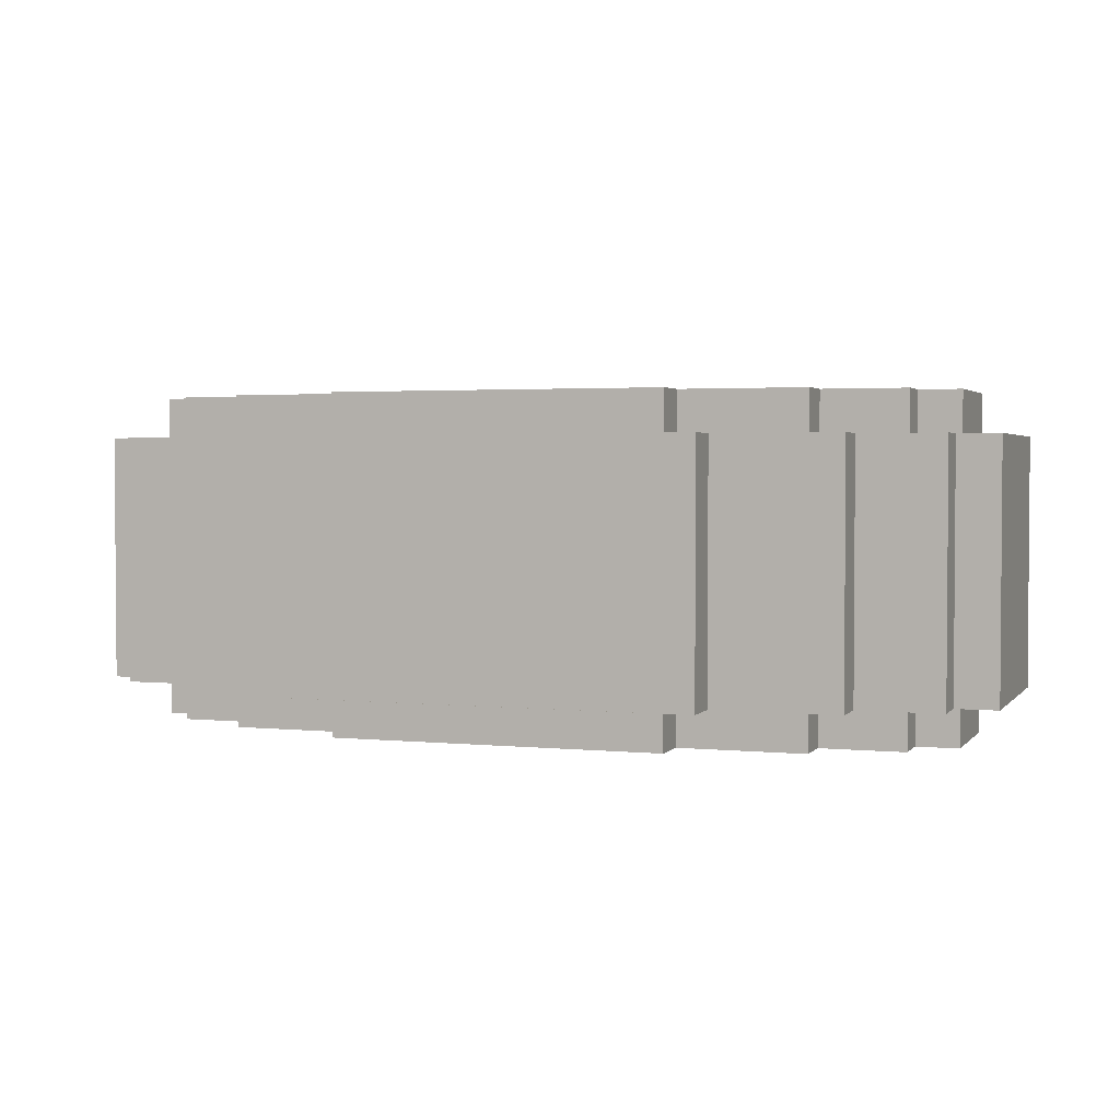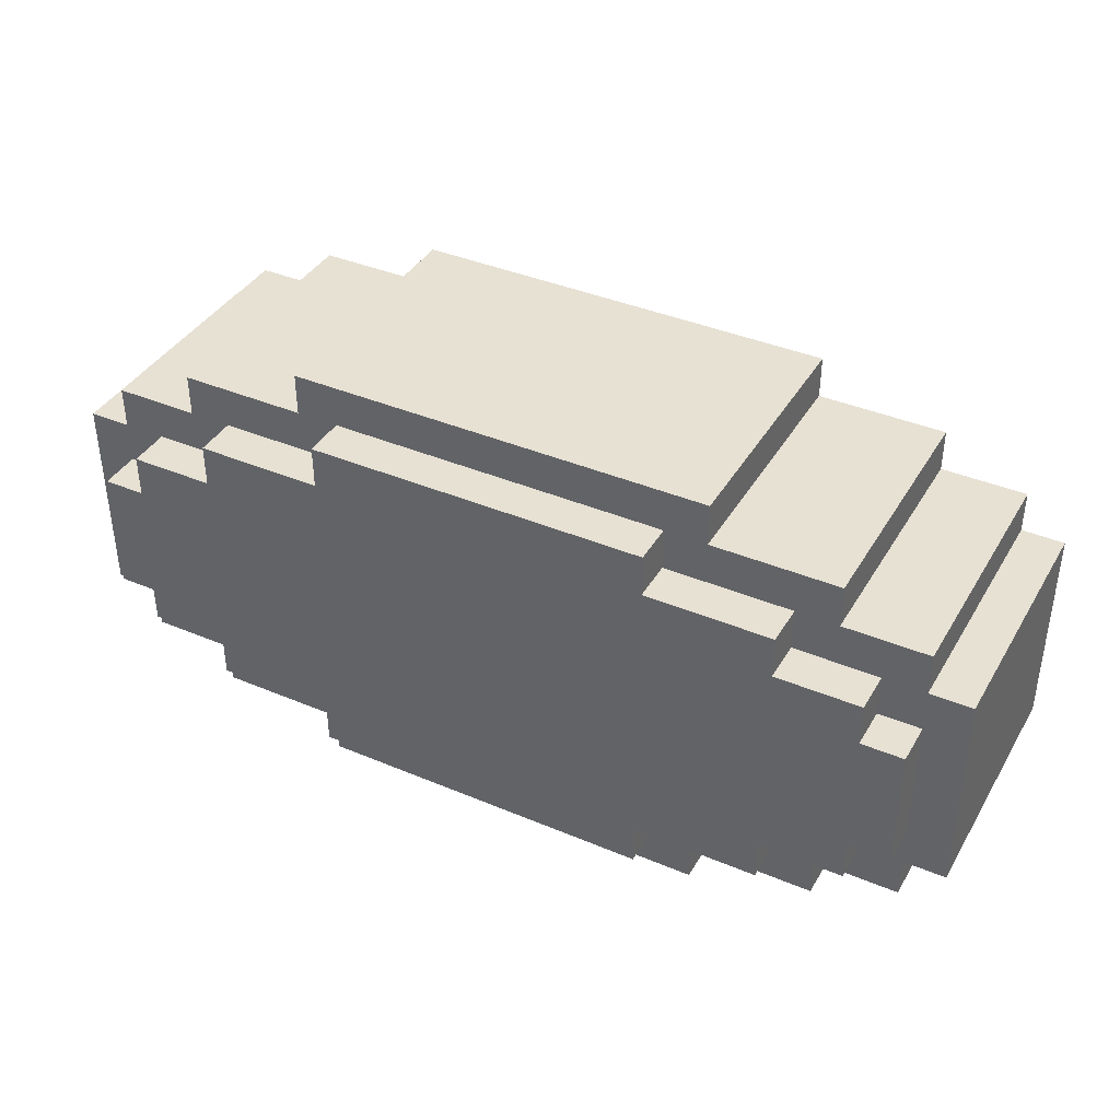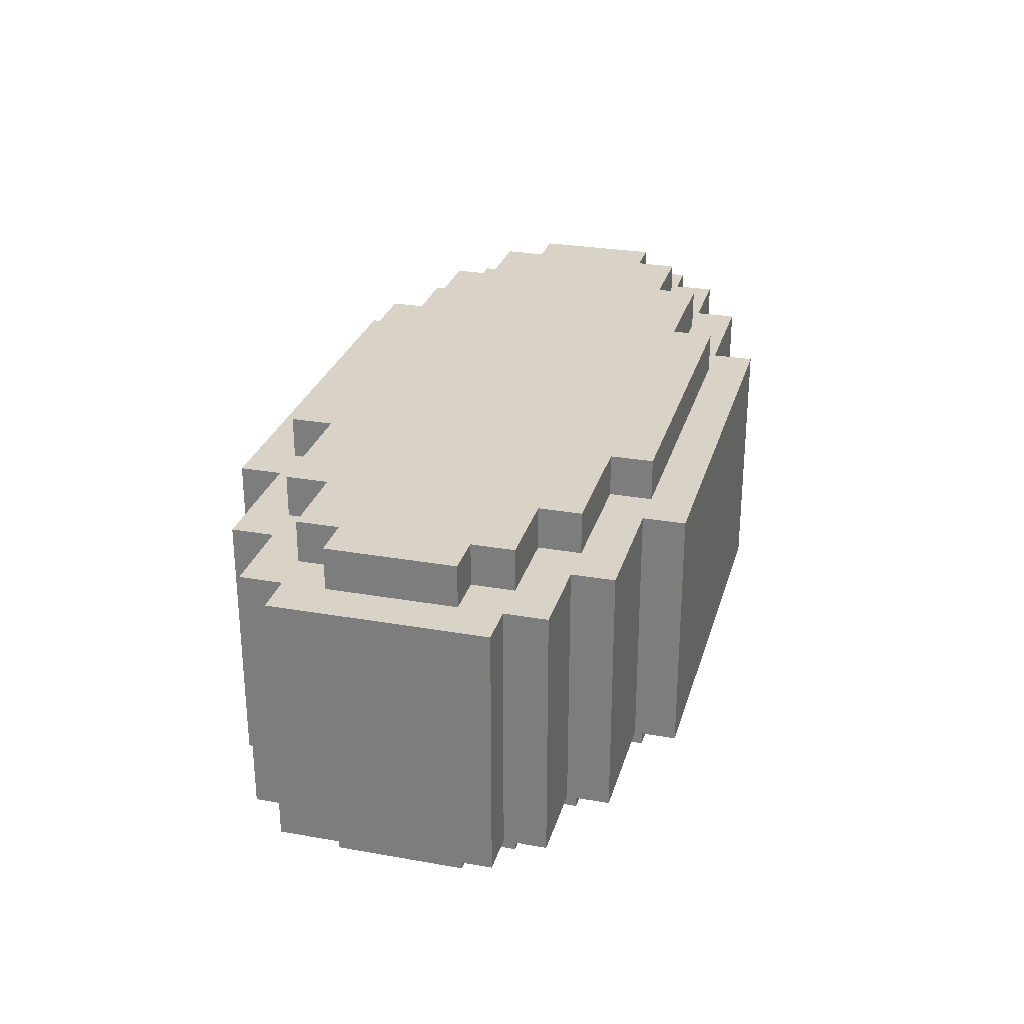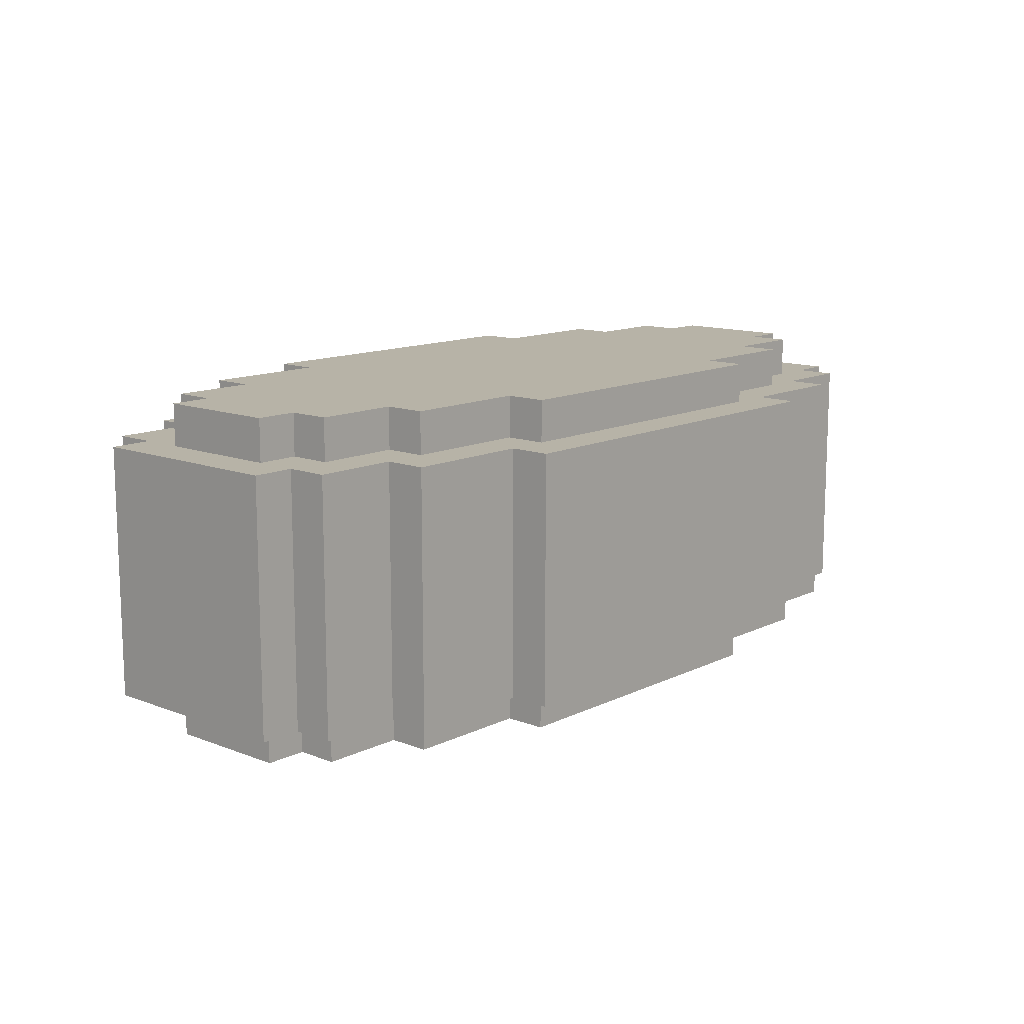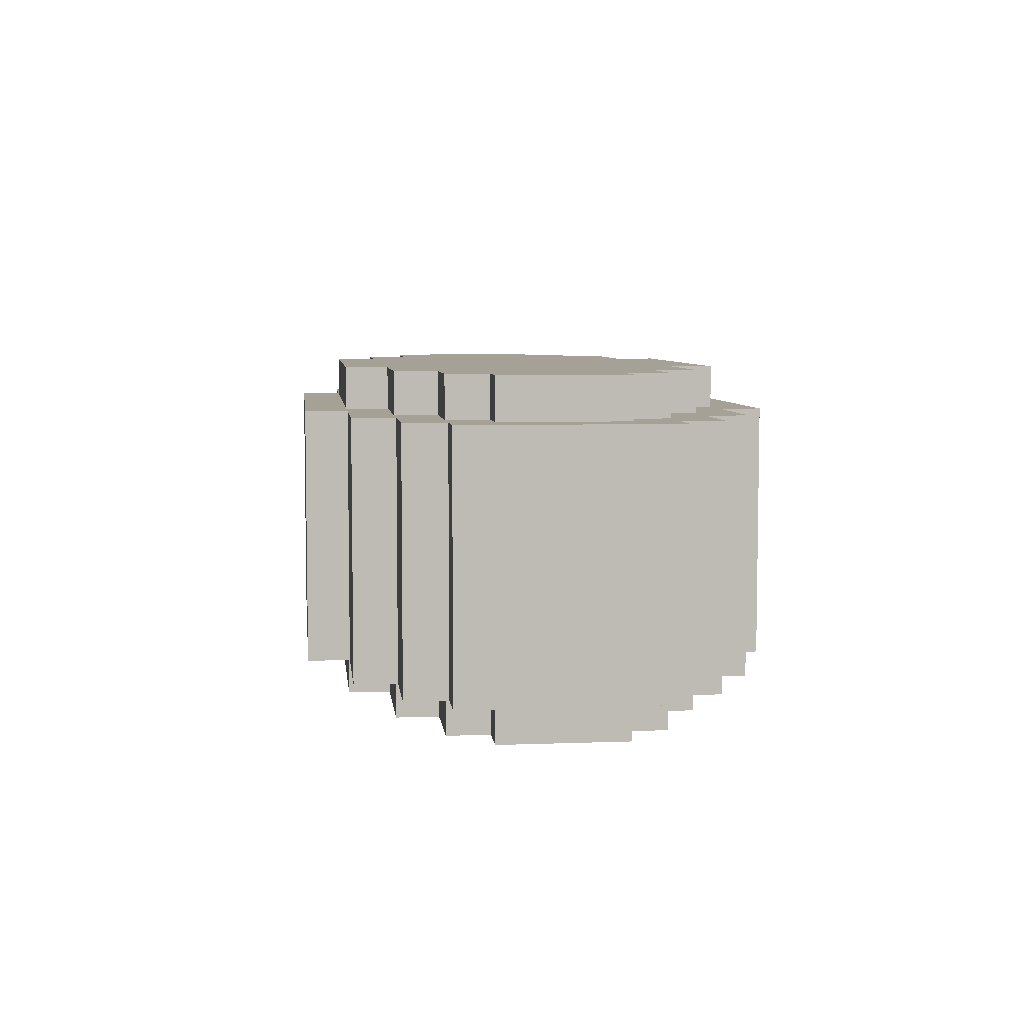
<metadata>
{"format":"obj","ext":"obj","renderer":"f3d","projection":"perspective","resolution":1024,"background":"white","views":[{"elev":2.5,"azim":19.6,"up":"+Y"},{"elev":39.4,"azim":-152.3,"up":"+Z"},{"elev":27.8,"azim":-74.9,"up":"+Y"},{"elev":12.6,"azim":131.8,"up":"+Y"},{"elev":6.1,"azim":83.5,"up":"+Y"}]}
</metadata>
<code>
v -11 1 2
v -11 1 -3
v -11 7 2
v -11 7 -3
v -10 0 1
v -10 0 -2
v -10 1 3
v -10 1 2
v -10 1 1
v -10 1 -2
v -10 1 -3
v -10 1 -4
v -10 7 3
v -10 7 2
v -10 7 1
v -10 7 -2
v -10 7 -3
v -10 7 -4
v -10 8 1
v -10 8 -2
v -9 0 2
v -9 0 1
v -9 0 -2
v -9 0 -3
v -9 1 2
v -9 1 1
v -9 1 -2
v -9 1 -3
v -9 7 2
v -9 7 1
v -9 7 -2
v -9 7 -3
v -9 8 2
v -9 8 1
v -9 8 -2
v -9 8 -3
v -8 1 4
v -8 1 3
v -8 1 -4
v -8 1 -5
v -8 7 4
v -8 7 3
v -8 7 -4
v -8 7 -5
v -7 0 3
v -7 0 2
v -7 0 -3
v -7 0 -4
v -7 1 3
v -7 1 2
v -7 1 -3
v -7 1 -4
v -7 7 3
v -7 7 2
v -7 7 -3
v -7 7 -4
v -7 8 3
v -7 8 2
v -7 8 -3
v -7 8 -4
v -5 1 5
v -5 1 4
v -5 1 -5
v -5 1 -6
v -5 7 5
v -5 7 4
v -5 7 -5
v -5 7 -6
v -4 0 4
v -4 0 3
v -4 0 -4
v -4 0 -5
v -4 1 4
v -4 1 3
v -4 1 -4
v -4 1 -5
v -4 7 4
v -4 7 3
v -4 7 -4
v -4 7 -5
v -4 8 4
v -4 8 3
v -4 8 -4
v -4 8 -5
v 4 0 4
v 4 0 3
v 4 0 -4
v 4 0 -5
v 4 1 4
v 4 1 3
v 4 1 -4
v 4 1 -5
v 4 7 4
v 4 7 3
v 4 7 -4
v 4 7 -5
v 4 8 4
v 4 8 3
v 4 8 -4
v 4 8 -5
v 5 1 5
v 5 1 4
v 5 1 -5
v 5 1 -6
v 5 7 5
v 5 7 4
v 5 7 -5
v 5 7 -6
v 7 0 3
v 7 0 2
v 7 0 -3
v 7 0 -4
v 7 1 3
v 7 1 2
v 7 1 -3
v 7 1 -4
v 7 7 3
v 7 7 2
v 7 7 -3
v 7 7 -4
v 7 8 3
v 7 8 2
v 7 8 -3
v 7 8 -4
v 8 1 4
v 8 1 3
v 8 1 -4
v 8 1 -5
v 8 7 4
v 8 7 3
v 8 7 -4
v 8 7 -5
v 9 0 2
v 9 0 1
v 9 0 -2
v 9 0 -3
v 9 1 2
v 9 1 1
v 9 1 -2
v 9 1 -3
v 9 7 2
v 9 7 1
v 9 7 -2
v 9 7 -3
v 9 8 2
v 9 8 1
v 9 8 -2
v 9 8 -3
v 10 0 1
v 10 0 -2
v 10 1 3
v 10 1 2
v 10 1 1
v 10 1 -2
v 10 1 -3
v 10 1 -4
v 10 7 3
v 10 7 2
v 10 7 1
v 10 7 -2
v 10 7 -3
v 10 7 -4
v 10 8 1
v 10 8 -2
v 11 1 2
v 11 1 -3
v 11 7 2
v 11 7 -3
v -5 1 5
v -5 7 5
v 5 1 5
v 5 7 5
v -8 1 4
v -8 7 4
v -5 1 4
v -5 7 4
v -4 0 4
v -4 1 4
v -4 7 4
v -4 8 4
v 4 0 4
v 4 1 4
v 4 7 4
v 4 8 4
v 5 1 4
v 5 7 4
v 8 1 4
v 8 7 4
v -10 1 3
v -10 7 3
v -8 1 3
v -8 7 3
v -7 0 3
v -7 1 3
v -7 7 3
v -7 8 3
v -4 0 3
v -4 1 3
v -4 7 3
v -4 8 3
v 4 0 3
v 4 1 3
v 4 7 3
v 4 8 3
v 7 0 3
v 7 1 3
v 7 7 3
v 7 8 3
v 8 1 3
v 8 7 3
v 10 1 3
v 10 7 3
v -11 1 2
v -11 7 2
v -10 1 2
v -10 7 2
v -9 0 2
v -9 1 2
v -9 7 2
v -9 8 2
v -7 0 2
v -7 1 2
v -7 7 2
v -7 8 2
v 7 0 2
v 7 1 2
v 7 7 2
v 7 8 2
v 9 0 2
v 9 1 2
v 9 7 2
v 9 8 2
v 10 1 2
v 10 7 2
v 11 1 2
v 11 7 2
v -10 0 1
v -10 1 1
v -10 7 1
v -10 8 1
v -9 0 1
v -9 1 1
v -9 7 1
v -9 8 1
v 9 0 1
v 9 1 1
v 9 7 1
v 9 8 1
v 10 0 1
v 10 1 1
v 10 7 1
v 10 8 1
v -10 0 -2
v -10 1 -2
v -10 7 -2
v -10 8 -2
v -9 0 -2
v -9 1 -2
v -9 7 -2
v -9 8 -2
v 9 0 -2
v 9 1 -2
v 9 7 -2
v 9 8 -2
v 10 0 -2
v 10 1 -2
v 10 7 -2
v 10 8 -2
v -11 1 -3
v -11 7 -3
v -10 1 -3
v -10 7 -3
v -9 0 -3
v -9 1 -3
v -9 7 -3
v -9 8 -3
v -7 0 -3
v -7 1 -3
v -7 7 -3
v -7 8 -3
v 7 0 -3
v 7 1 -3
v 7 7 -3
v 7 8 -3
v 9 0 -3
v 9 1 -3
v 9 7 -3
v 9 8 -3
v 10 1 -3
v 10 7 -3
v 11 1 -3
v 11 7 -3
v -10 1 -4
v -10 7 -4
v -8 1 -4
v -8 7 -4
v -7 0 -4
v -7 1 -4
v -7 7 -4
v -7 8 -4
v -4 0 -4
v -4 1 -4
v -4 7 -4
v -4 8 -4
v 4 0 -4
v 4 1 -4
v 4 7 -4
v 4 8 -4
v 7 0 -4
v 7 1 -4
v 7 7 -4
v 7 8 -4
v 8 1 -4
v 8 7 -4
v 10 1 -4
v 10 7 -4
v -8 1 -5
v -8 7 -5
v -5 1 -5
v -5 7 -5
v -4 0 -5
v -4 1 -5
v -4 7 -5
v -4 8 -5
v 4 0 -5
v 4 1 -5
v 4 7 -5
v 4 8 -5
v 5 1 -5
v 5 7 -5
v 8 1 -5
v 8 7 -5
v -5 1 -6
v -5 7 -6
v 5 1 -6
v 5 7 -6
v -4 0 4
v 4 0 4
v -7 0 3
v -4 0 3
v 4 0 3
v 7 0 3
v -9 0 2
v -7 0 2
v 7 0 2
v 9 0 2
v -10 0 1
v -9 0 1
v 9 0 1
v 10 0 1
v -10 0 -2
v -9 0 -2
v 9 0 -2
v 10 0 -2
v -9 0 -3
v -7 0 -3
v 7 0 -3
v 9 0 -3
v -7 0 -4
v -4 0 -4
v 4 0 -4
v 7 0 -4
v -4 0 -5
v 4 0 -5
v -5 1 5
v 5 1 5
v -8 1 4
v -5 1 4
v -4 1 4
v 4 1 4
v 5 1 4
v 8 1 4
v -10 1 3
v -8 1 3
v -7 1 3
v -4 1 3
v 4 1 3
v 7 1 3
v 8 1 3
v 10 1 3
v -11 1 2
v -10 1 2
v -9 1 2
v -7 1 2
v 7 1 2
v 9 1 2
v 10 1 2
v 11 1 2
v -10 1 1
v -9 1 1
v 9 1 1
v 10 1 1
v -10 1 -2
v -9 1 -2
v 9 1 -2
v 10 1 -2
v -11 1 -3
v -10 1 -3
v -9 1 -3
v -7 1 -3
v 7 1 -3
v 9 1 -3
v 10 1 -3
v 11 1 -3
v -10 1 -4
v -8 1 -4
v -7 1 -4
v -4 1 -4
v 4 1 -4
v 7 1 -4
v 8 1 -4
v 10 1 -4
v -8 1 -5
v -5 1 -5
v -4 1 -5
v 4 1 -5
v 5 1 -5
v 8 1 -5
v -5 1 -6
v 5 1 -6
v -5 7 5
v 5 7 5
v -8 7 4
v -5 7 4
v -4 7 4
v 4 7 4
v 5 7 4
v 8 7 4
v -10 7 3
v -8 7 3
v -7 7 3
v -4 7 3
v 4 7 3
v 7 7 3
v 8 7 3
v 10 7 3
v -11 7 2
v -10 7 2
v -9 7 2
v -7 7 2
v 7 7 2
v 9 7 2
v 10 7 2
v 11 7 2
v -10 7 1
v -9 7 1
v 9 7 1
v 10 7 1
v -10 7 -2
v -9 7 -2
v 9 7 -2
v 10 7 -2
v -11 7 -3
v -10 7 -3
v -9 7 -3
v -7 7 -3
v 7 7 -3
v 9 7 -3
v 10 7 -3
v 11 7 -3
v -10 7 -4
v -8 7 -4
v -7 7 -4
v -4 7 -4
v 4 7 -4
v 7 7 -4
v 8 7 -4
v 10 7 -4
v -8 7 -5
v -5 7 -5
v -4 7 -5
v 4 7 -5
v 5 7 -5
v 8 7 -5
v -5 7 -6
v 5 7 -6
v -4 8 4
v 4 8 4
v -7 8 3
v -4 8 3
v 4 8 3
v 7 8 3
v -9 8 2
v -7 8 2
v 7 8 2
v 9 8 2
v -10 8 1
v -9 8 1
v 9 8 1
v 10 8 1
v -10 8 -2
v -9 8 -2
v 9 8 -2
v 10 8 -2
v -9 8 -3
v -7 8 -3
v 7 8 -3
v 9 8 -3
v -7 8 -4
v -4 8 -4
v 4 8 -4
v 7 8 -4
v -4 8 -5
v 4 8 -5
f 3 2 1
f 4 2 3
f 9 6 5
f 10 6 9
f 13 8 7
f 14 8 13
f 17 12 11
f 18 12 17
f 19 16 15
f 20 16 19
f 25 22 21
f 26 22 25
f 27 24 23
f 28 24 27
f 33 30 29
f 34 30 33
f 35 32 31
f 36 32 35
f 41 38 37
f 42 38 41
f 43 40 39
f 44 40 43
f 49 46 45
f 50 46 49
f 51 48 47
f 52 48 51
f 57 54 53
f 58 54 57
f 59 56 55
f 60 56 59
f 65 62 61
f 66 62 65
f 67 64 63
f 68 64 67
f 73 70 69
f 74 70 73
f 75 72 71
f 76 72 75
f 81 78 77
f 82 78 81
f 83 80 79
f 84 80 83
f 85 86 89
f 89 86 90
f 87 88 91
f 91 88 92
f 93 94 97
f 97 94 98
f 95 96 99
f 99 96 100
f 101 102 105
f 105 102 106
f 103 104 107
f 107 104 108
f 109 110 113
f 113 110 114
f 111 112 115
f 115 112 116
f 117 118 121
f 121 118 122
f 119 120 123
f 123 120 124
f 125 126 129
f 129 126 130
f 127 128 131
f 131 128 132
f 133 134 137
f 137 134 138
f 135 136 139
f 139 136 140
f 141 142 145
f 145 142 146
f 143 144 147
f 147 144 148
f 149 150 153
f 153 150 154
f 151 152 157
f 157 152 158
f 155 156 161
f 161 156 162
f 159 160 163
f 163 160 164
f 165 166 167
f 167 166 168
f 171 170 169
f 172 170 171
f 175 174 173
f 176 174 175
f 181 178 177
f 182 178 181
f 183 180 179
f 184 180 183
f 187 186 185
f 188 186 187
f 191 190 189
f 192 190 191
f 197 194 193
f 198 194 197
f 199 196 195
f 200 196 199
f 205 202 201
f 206 202 205
f 207 204 203
f 208 204 207
f 211 210 209
f 212 210 211
f 215 214 213
f 216 214 215
f 221 218 217
f 222 218 221
f 223 220 219
f 224 220 223
f 229 226 225
f 230 226 229
f 231 228 227
f 232 228 231
f 235 234 233
f 236 234 235
f 241 238 237
f 242 238 241
f 243 240 239
f 244 240 243
f 249 246 245
f 250 246 249
f 251 248 247
f 252 248 251
f 253 254 257
f 257 254 258
f 255 256 259
f 259 256 260
f 261 262 265
f 265 262 266
f 263 264 267
f 267 264 268
f 269 270 271
f 271 270 272
f 273 274 277
f 277 274 278
f 275 276 279
f 279 276 280
f 281 282 285
f 285 282 286
f 283 284 287
f 287 284 288
f 289 290 291
f 291 290 292
f 293 294 295
f 295 294 296
f 297 298 301
f 301 298 302
f 299 300 303
f 303 300 304
f 305 306 309
f 309 306 310
f 307 308 311
f 311 308 312
f 313 314 315
f 315 314 316
f 317 318 319
f 319 318 320
f 321 322 325
f 325 322 326
f 323 324 327
f 327 324 328
f 329 330 331
f 331 330 332
f 333 334 335
f 335 334 336
f 340 338 337
f 341 338 340
f 344 340 339
f 344 342 341
f 344 341 340
f 345 342 344
f 348 344 343
f 348 346 345
f 348 345 344
f 349 346 348
f 351 348 347
f 351 350 349
f 351 349 348
f 352 350 351
f 353 350 352
f 354 350 353
f 355 353 352
f 356 353 355
f 357 353 356
f 358 353 357
f 359 357 356
f 360 357 359
f 361 357 360
f 362 357 361
f 363 361 360
f 364 361 363
f 368 366 365
f 369 366 368
f 370 366 369
f 371 366 370
f 374 368 367
f 374 369 368
f 375 369 374
f 376 369 375
f 377 371 370
f 377 372 371
f 378 372 377
f 379 372 378
f 382 375 374
f 382 374 373
f 383 375 382
f 384 375 383
f 385 380 379
f 385 379 378
f 386 380 385
f 387 380 386
f 389 383 382
f 389 382 381
f 390 383 389
f 391 388 387
f 391 387 386
f 392 388 391
f 393 389 381
f 396 388 392
f 397 394 393
f 397 393 381
f 398 394 397
f 399 394 398
f 402 396 395
f 403 388 396
f 403 396 402
f 404 388 403
f 405 400 399
f 405 399 398
f 406 400 405
f 407 400 406
f 410 402 401
f 410 403 402
f 411 403 410
f 412 403 411
f 413 408 407
f 413 407 406
f 414 408 413
f 415 408 414
f 416 411 410
f 416 410 409
f 417 411 416
f 418 411 417
f 419 415 414
f 419 417 416
f 419 416 415
f 420 417 419
f 421 422 424
f 424 422 425
f 425 422 426
f 426 422 427
f 423 424 430
f 424 425 430
f 430 425 431
f 431 425 432
f 426 427 433
f 427 428 433
f 433 428 434
f 434 428 435
f 430 431 438
f 429 430 438
f 438 431 439
f 439 431 440
f 435 436 441
f 434 435 441
f 441 436 442
f 442 436 443
f 438 439 445
f 437 438 445
f 445 439 446
f 443 444 447
f 442 443 447
f 447 444 448
f 437 445 449
f 448 444 452
f 449 450 453
f 437 449 453
f 453 450 454
f 454 450 455
f 451 452 458
f 452 444 459
f 458 452 459
f 459 444 460
f 455 456 461
f 454 455 461
f 461 456 462
f 462 456 463
f 457 458 466
f 458 459 466
f 466 459 467
f 467 459 468
f 463 464 469
f 462 463 469
f 469 464 470
f 470 464 471
f 466 467 472
f 465 466 472
f 472 467 473
f 473 467 474
f 470 471 475
f 472 473 475
f 471 472 475
f 475 473 476
f 477 478 480
f 480 478 481
f 479 480 484
f 481 482 484
f 480 481 484
f 484 482 485
f 483 484 488
f 485 486 488
f 484 485 488
f 488 486 489
f 487 488 491
f 489 490 491
f 488 489 491
f 491 490 492
f 492 490 493
f 493 490 494
f 492 493 495
f 495 493 496
f 496 493 497
f 497 493 498
f 496 497 499
f 499 497 500
f 500 497 501
f 501 497 502
f 500 501 503
f 503 501 504

</code>
